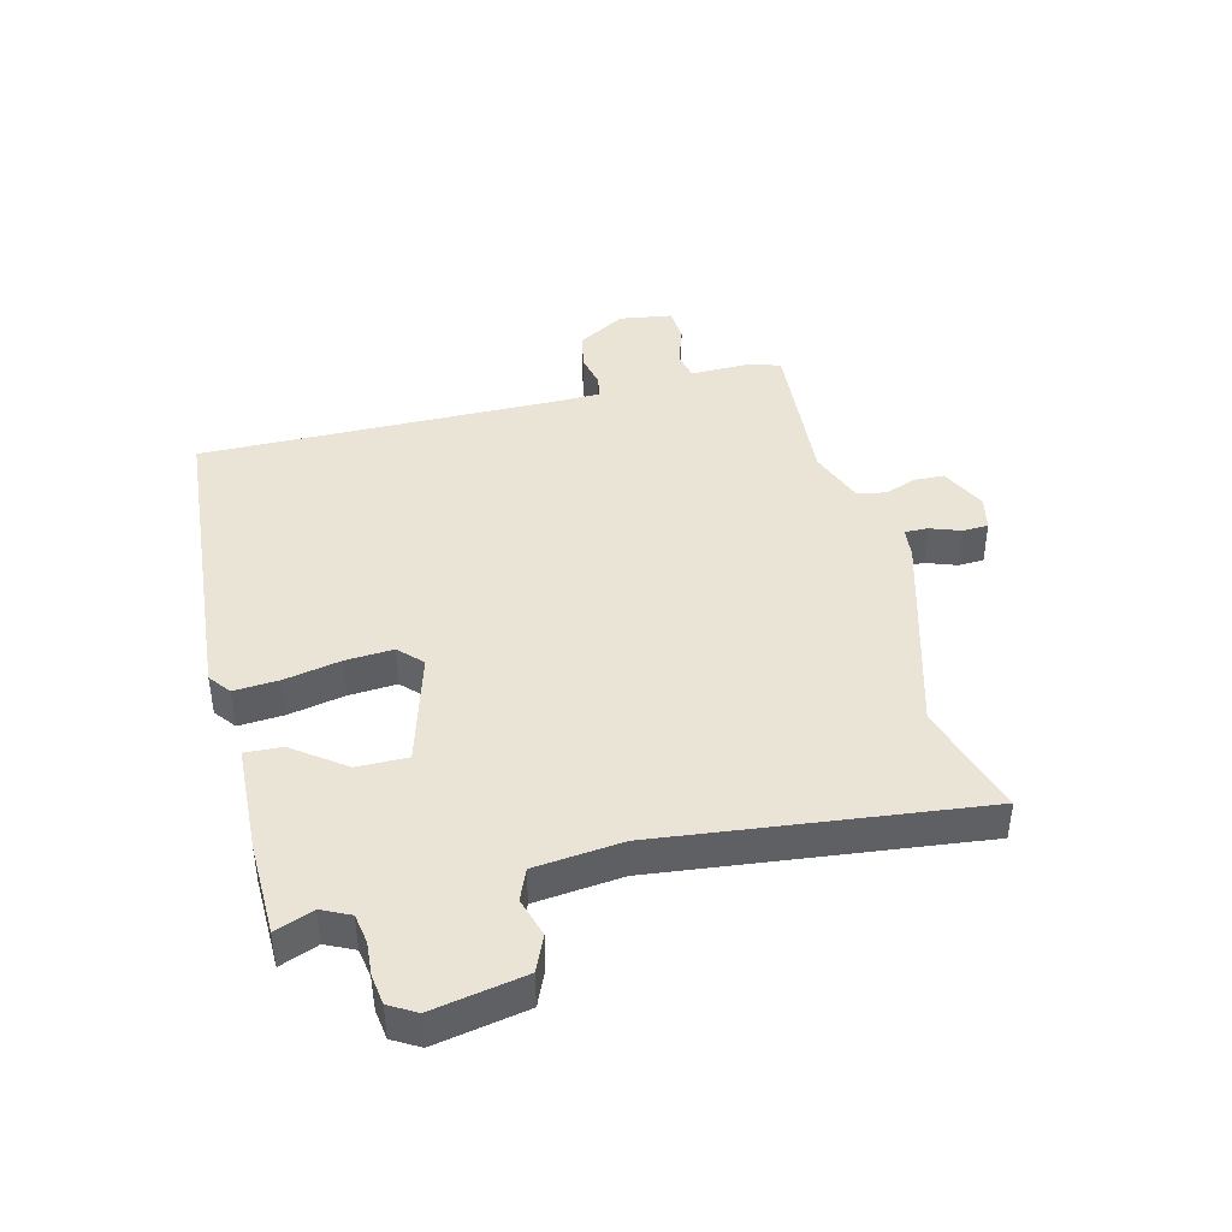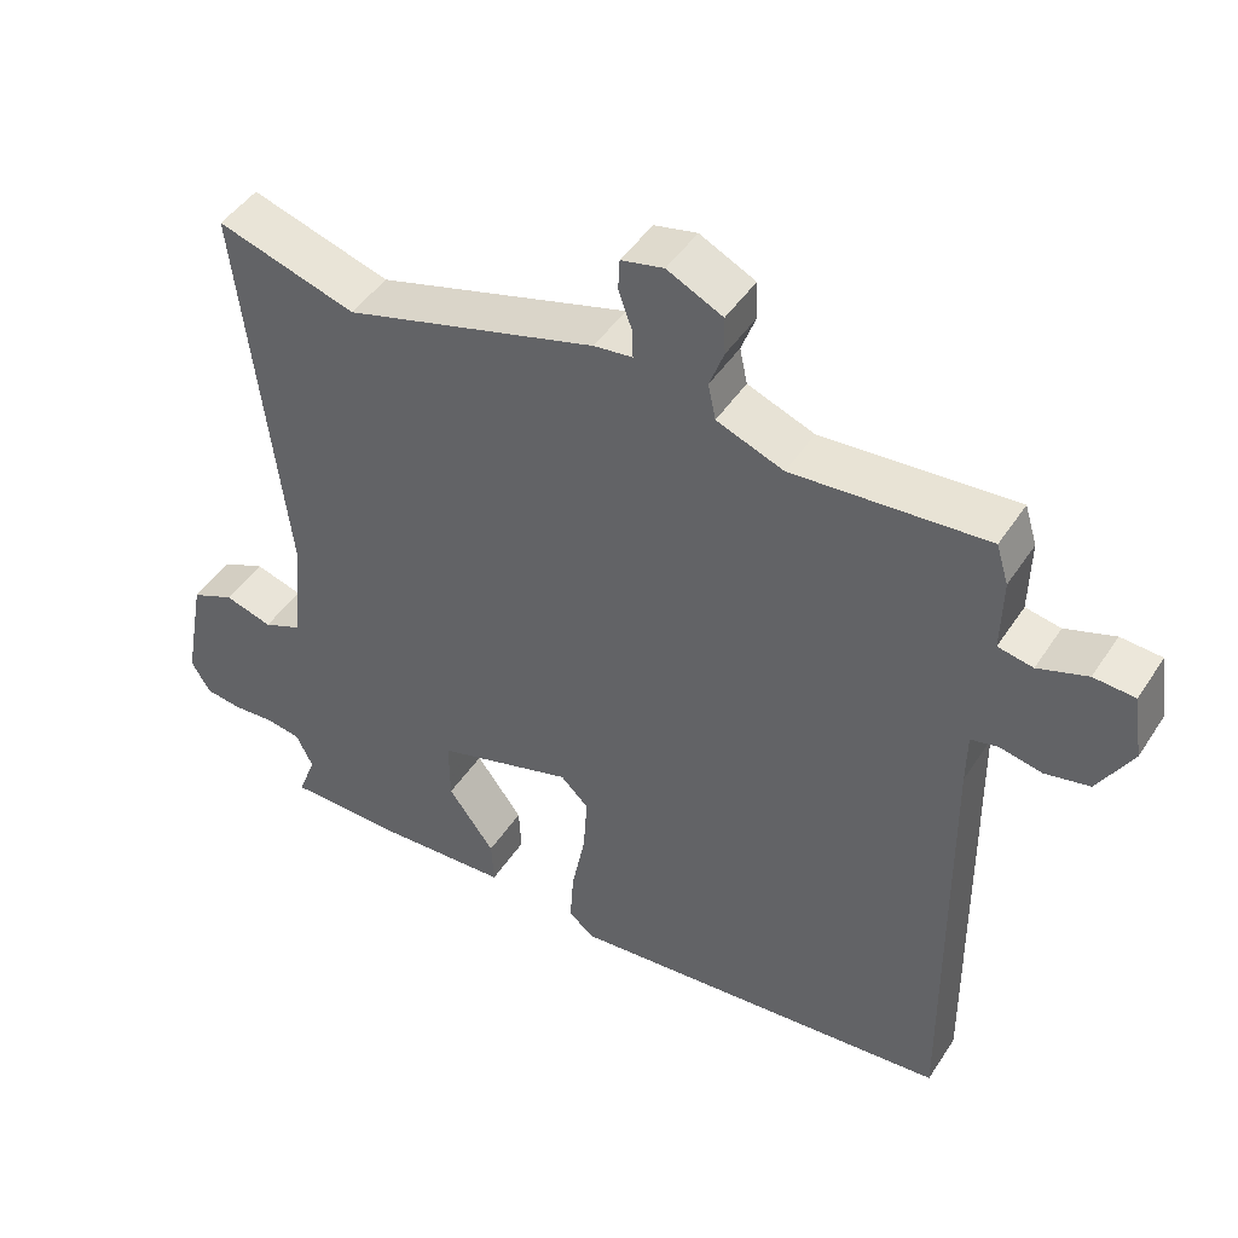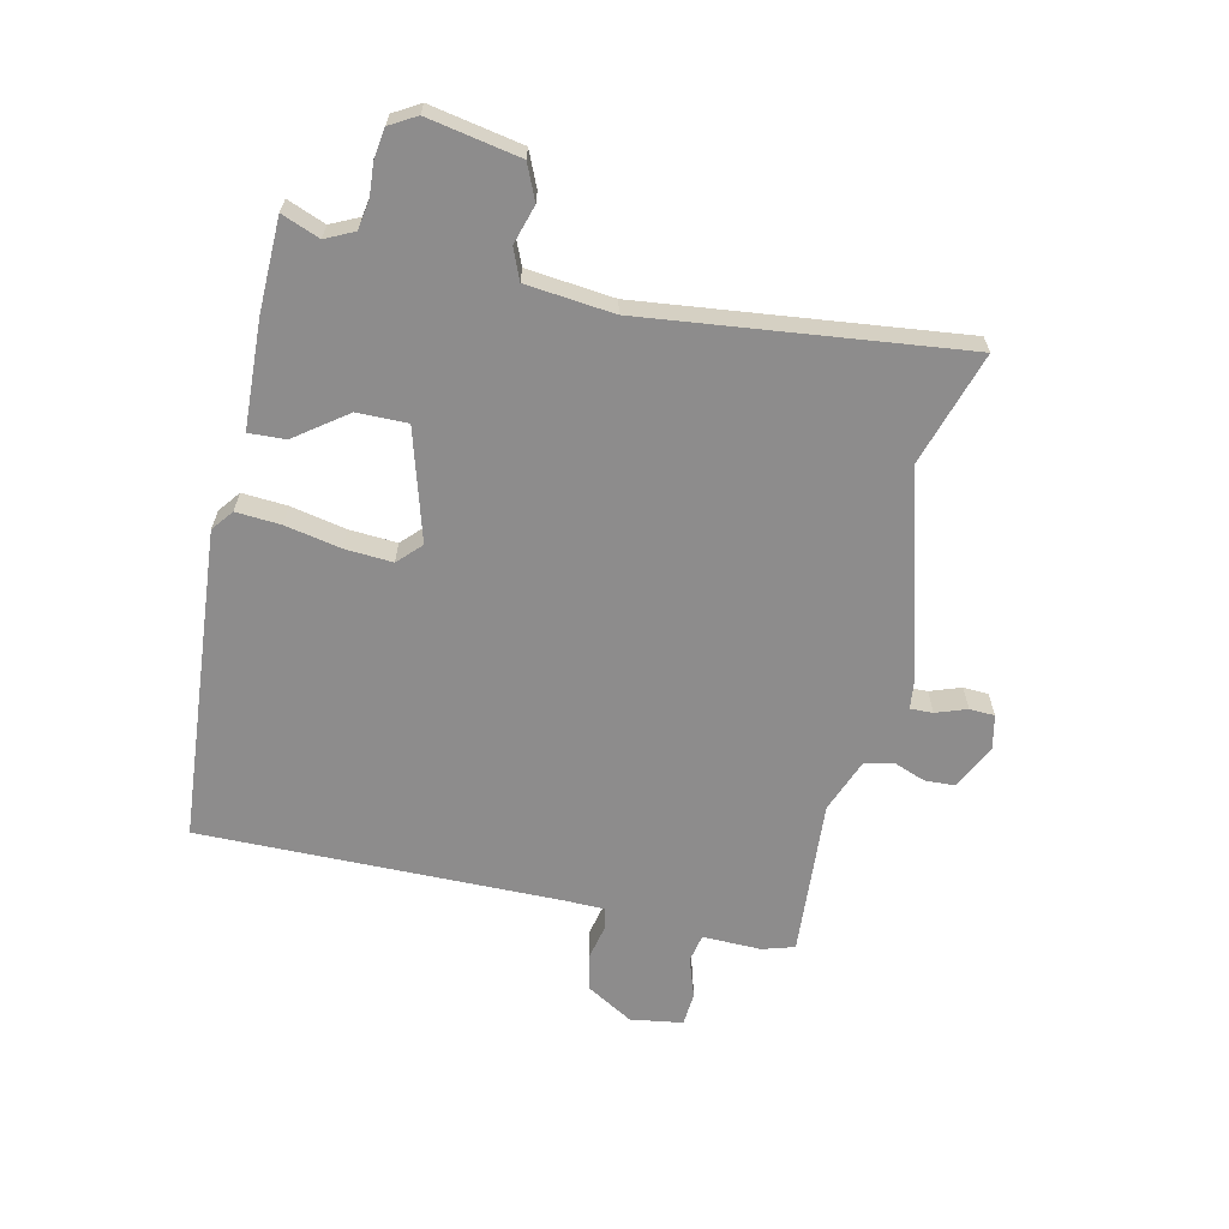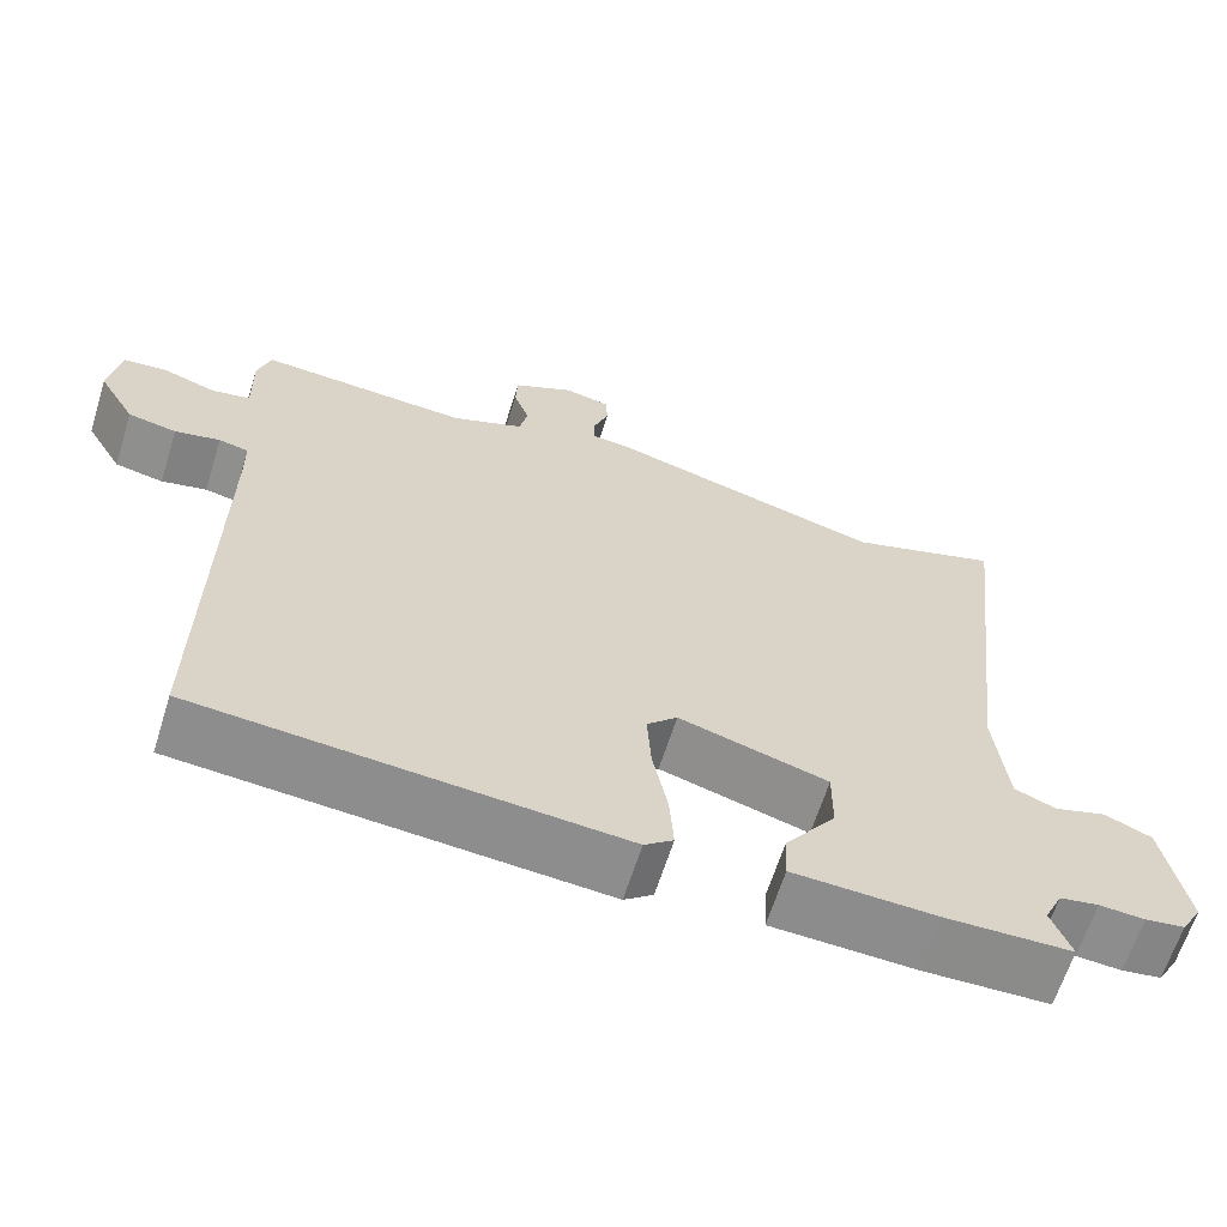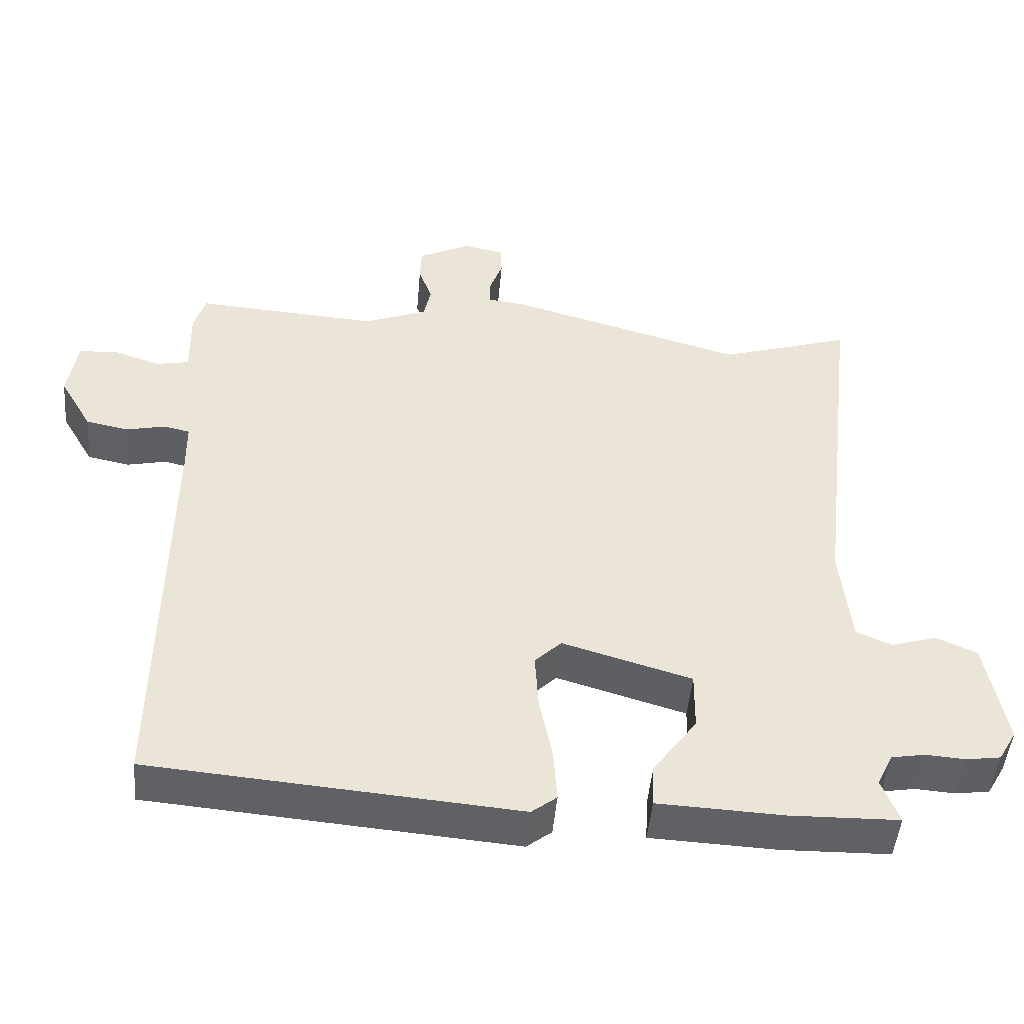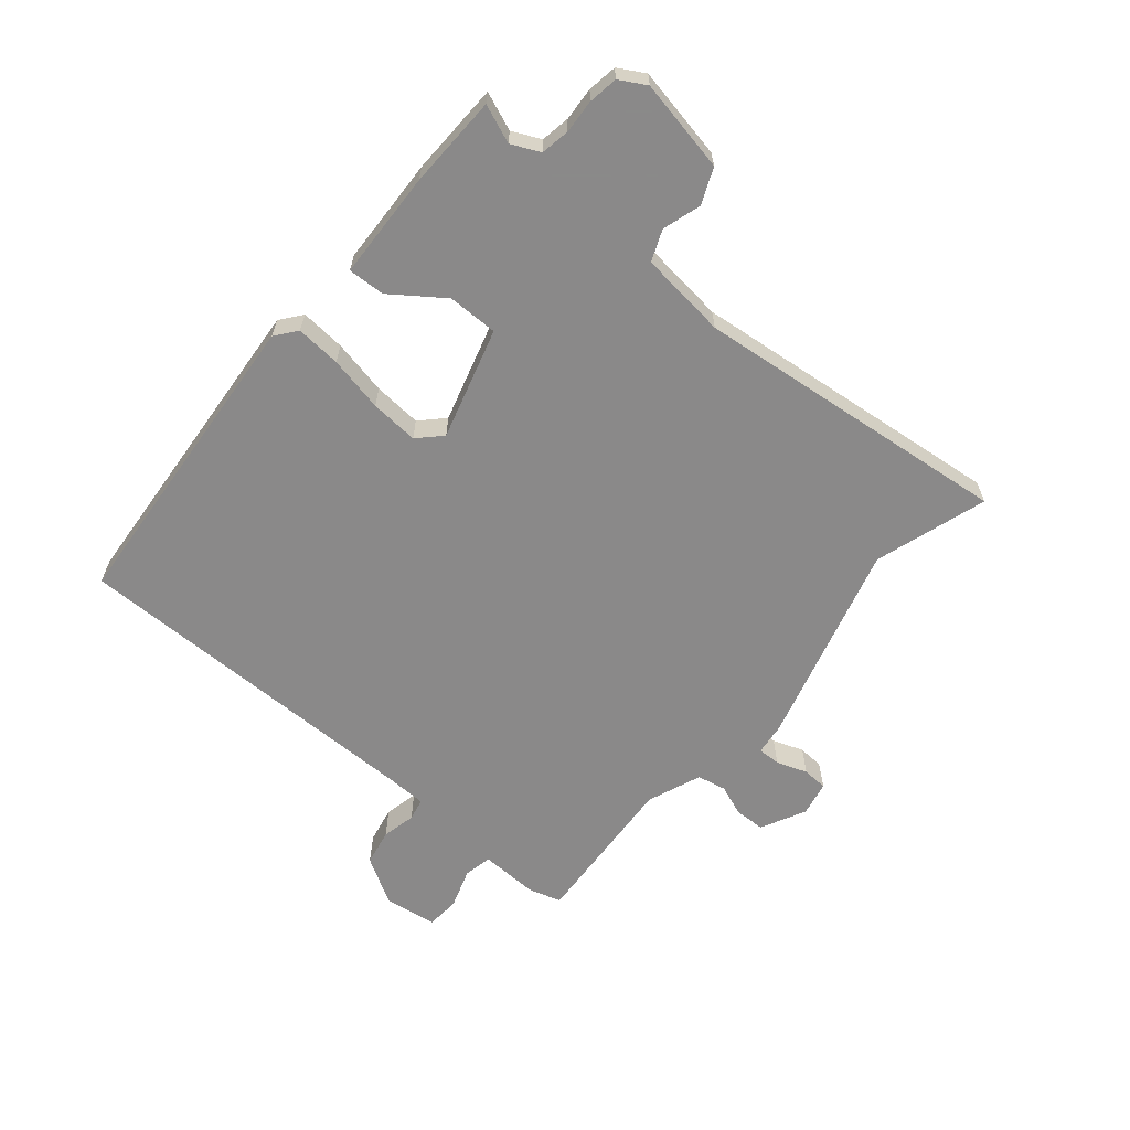
<metadata>
{"format":"obj","ext":"obj","renderer":"f3d","projection":"perspective","resolution":1024,"background":"white","views":[{"elev":42.7,"azim":-104.1,"up":"+Y"},{"elev":45.7,"azim":31.2,"up":"+Z"},{"elev":-64.3,"azim":-102.7,"up":"+Y"},{"elev":-63.9,"azim":162.6,"up":"+Z"},{"elev":-47.2,"azim":175.1,"up":"+Z"},{"elev":-63.3,"azim":-130.4,"up":"+Y"}]}
</metadata>
<code>
v -0.512 0.07 -0.488
v -0.488 0.07 -0.426
v -0.51 0.07 -0.38
v -0.557 0.07 -0.372
v -0.612 0.07 -0.376
v -0.66 0.07 -0.369
v -0.685 0.07 -0.326
v -0.657 0.07 -0.176
v -0.6 0.07 -0.151
v -0.537 0.07 -0.17
v -0.487 0.07 -0.149
v -0.472 0.07 -0.007
v -0.532 0.07 0.51
v -0.349 0.07 0.453
v -0.018 0.07 0.547
v 0.033 0.07 0.553
v 0.032 0.07 0.59
v 0.014 0.07 0.64
v 0.016 0.07 0.681
v 0.072 0.07 0.693
v 0.145 0.07 0.657
v 0.147 0.07 0.608
v 0.128 0.07 0.557
v 0.138 0.07 0.51
v 0.226 0.07 0.476
v 0.481 0.07 0.494
v 0.497 0.07 0.442
v 0.495 0.07 0.346
v 0.541 0.07 0.337
v 0.606 0.07 0.359
v 0.66 0.07 0.355
v 0.673 0.07 0.27
v 0.628 0.07 0.193
v 0.569 0.07 0.181
v 0.514 0.07 0.193
v 0.478 0.07 0.185
v 0.477 0.07 0.116
v 0.483 0.07 -0.466
v -0.027 0.07 -0.509
v -0.062 0.07 -0.482
v -0.057 0.07 -0.409
v -0.039 0.07 -0.319
v -0.034 0.07 -0.241
v -0.071 0.07 -0.205
v -0.251 0.07 -0.258
v -0.25 0.07 -0.34
v -0.189 0.07 -0.423
v -0.186 0.07 -0.483
v -0.361 0.07 -0.491
v -0.512 0 -0.488
v -0.488 0 -0.426
v -0.51 0 -0.38
v -0.557 0 -0.372
v -0.612 0 -0.376
v -0.66 0 -0.369
v -0.685 0 -0.326
v -0.657 0 -0.176
v -0.6 0 -0.151
v -0.537 0 -0.17
v -0.487 0 -0.149
v -0.472 0 -0.007
v -0.532 0 0.51
v -0.349 0 0.453
v -0.018 0 0.547
v 0.033 0 0.553
v 0.032 0 0.59
v 0.014 0 0.64
v 0.016 0 0.681
v 0.072 0 0.693
v 0.145 0 0.657
v 0.147 0 0.608
v 0.128 0 0.557
v 0.138 0 0.51
v 0.226 0 0.476
v 0.481 0 0.494
v 0.497 0 0.442
v 0.495 0 0.346
v 0.541 0 0.337
v 0.606 0 0.359
v 0.66 0 0.355
v 0.673 0 0.27
v 0.628 0 0.193
v 0.569 0 0.181
v 0.514 0 0.193
v 0.478 0 0.185
v 0.477 0 0.116
v 0.483 0 -0.466
v -0.027 0 -0.509
v -0.062 0 -0.482
v -0.057 0 -0.409
v -0.039 0 -0.319
v -0.034 0 -0.241
v -0.071 0 -0.205
v -0.251 0 -0.258
v -0.25 0 -0.34
v -0.189 0 -0.423
v -0.186 0 -0.483
v -0.361 0 -0.491
f 49 1 2
f 48 49 2
f 47 48 2
f 46 47 2
f 45 46 2 3
f 40 41 42
f 39 40 42
f 38 39 42
f 37 38 42
f 36 37 42 43
f 33 34 35
f 32 33 35
f 31 32 35
f 30 31 35
f 29 30 35
f 28 29 35 36
f 36 43 44
f 28 36 44
f 27 28 44
f 26 27 44
f 25 26 44
f 21 22 23
f 20 21 23
f 19 20 23
f 18 19 23
f 17 18 23
f 16 17 23 24
f 14 15 16 24
f 12 13 14
f 25 44 45
f 24 25 45
f 14 24 45
f 12 14 45
f 11 12 45
f 8 9 10
f 7 8 10
f 6 7 10
f 5 6 10
f 4 5 10
f 10 11 45
f 4 10 45
f 3 4 45
f 51 50 98
f 51 98 97
f 51 97 96
f 51 96 95
f 52 51 95 94
f 91 90 89
f 91 89 88
f 91 88 87
f 91 87 86
f 92 91 86 85
f 84 83 82
f 84 82 81
f 84 81 80
f 84 80 79
f 84 79 78
f 85 84 78 77
f 93 92 85
f 93 85 77
f 93 77 76
f 93 76 75
f 93 75 74
f 72 71 70
f 72 70 69
f 72 69 68
f 72 68 67
f 72 67 66
f 73 72 66 65
f 73 65 64 63
f 63 62 61
f 94 93 74
f 94 74 73
f 94 73 63
f 94 63 61
f 94 61 60
f 59 58 57
f 59 57 56
f 59 56 55
f 59 55 54
f 59 54 53
f 94 60 59
f 94 59 53
f 94 53 52
f 1 50 51 2
f 2 51 52 3
f 3 52 53 4
f 4 53 54 5
f 5 54 55 6
f 6 55 56 7
f 7 56 57 8
f 8 57 58 9
f 9 58 59 10
f 10 59 60 11
f 11 60 61 12
f 12 61 62 13
f 13 62 63 14
f 14 63 64 15
f 15 64 65 16
f 16 65 66 17
f 17 66 67 18
f 18 67 68 19
f 19 68 69 20
f 20 69 70 21
f 21 70 71 22
f 22 71 72 23
f 23 72 73 24
f 24 73 74 25
f 25 74 75 26
f 26 75 76 27
f 27 76 77 28
f 28 77 78 29
f 29 78 79 30
f 30 79 80 31
f 31 80 81 32
f 32 81 82 33
f 33 82 83 34
f 34 83 84 35
f 35 84 85 36
f 36 85 86 37
f 37 86 87 38
f 38 87 88 39
f 39 88 89 40
f 40 89 90 41
f 41 90 91 42
f 42 91 92 43
f 43 92 93 44
f 44 93 94 45
f 45 94 95 46
f 46 95 96 47
f 47 96 97 48
f 48 97 98 49
f 49 98 50 1

</code>
